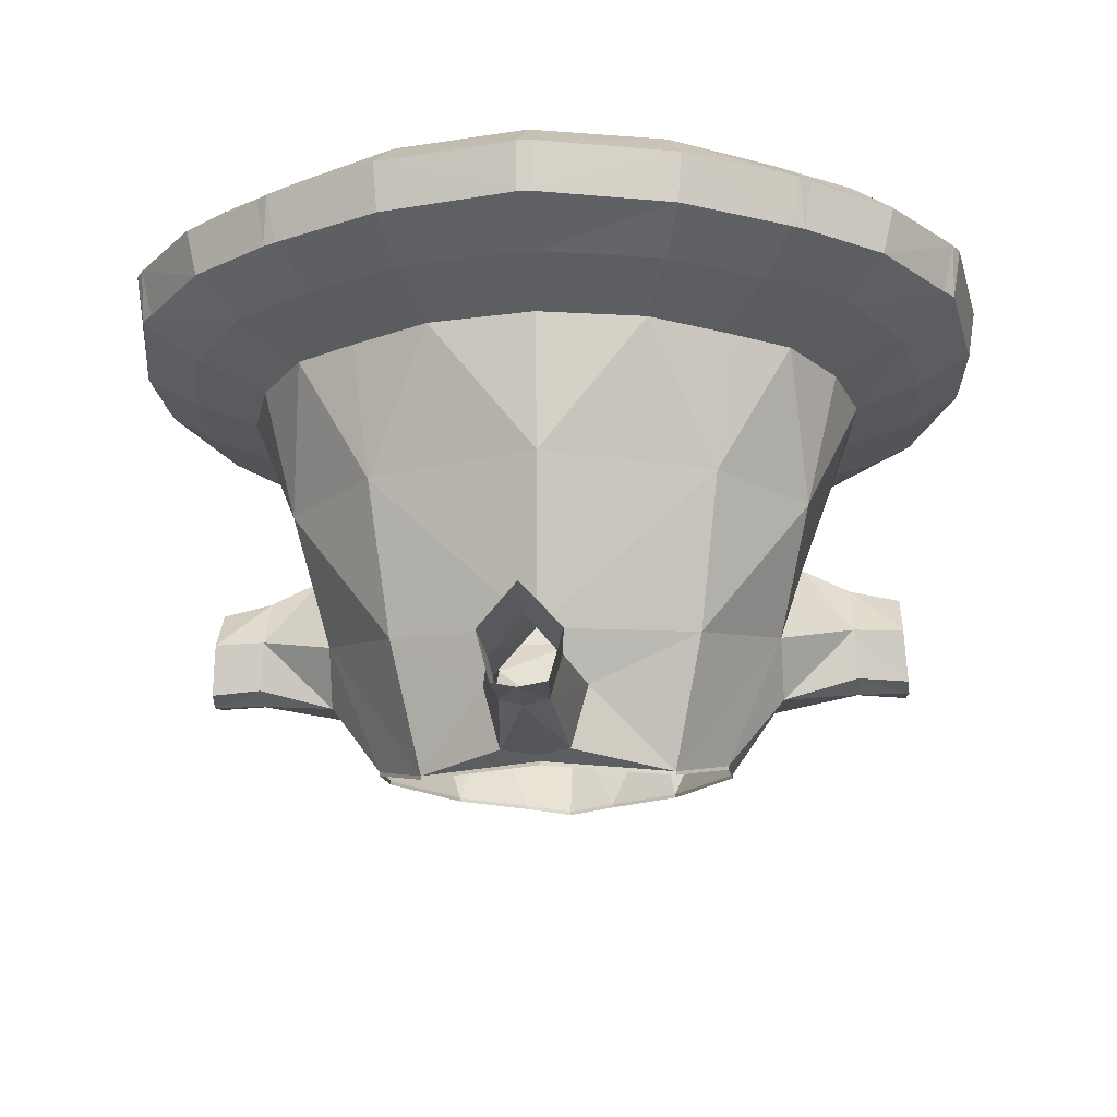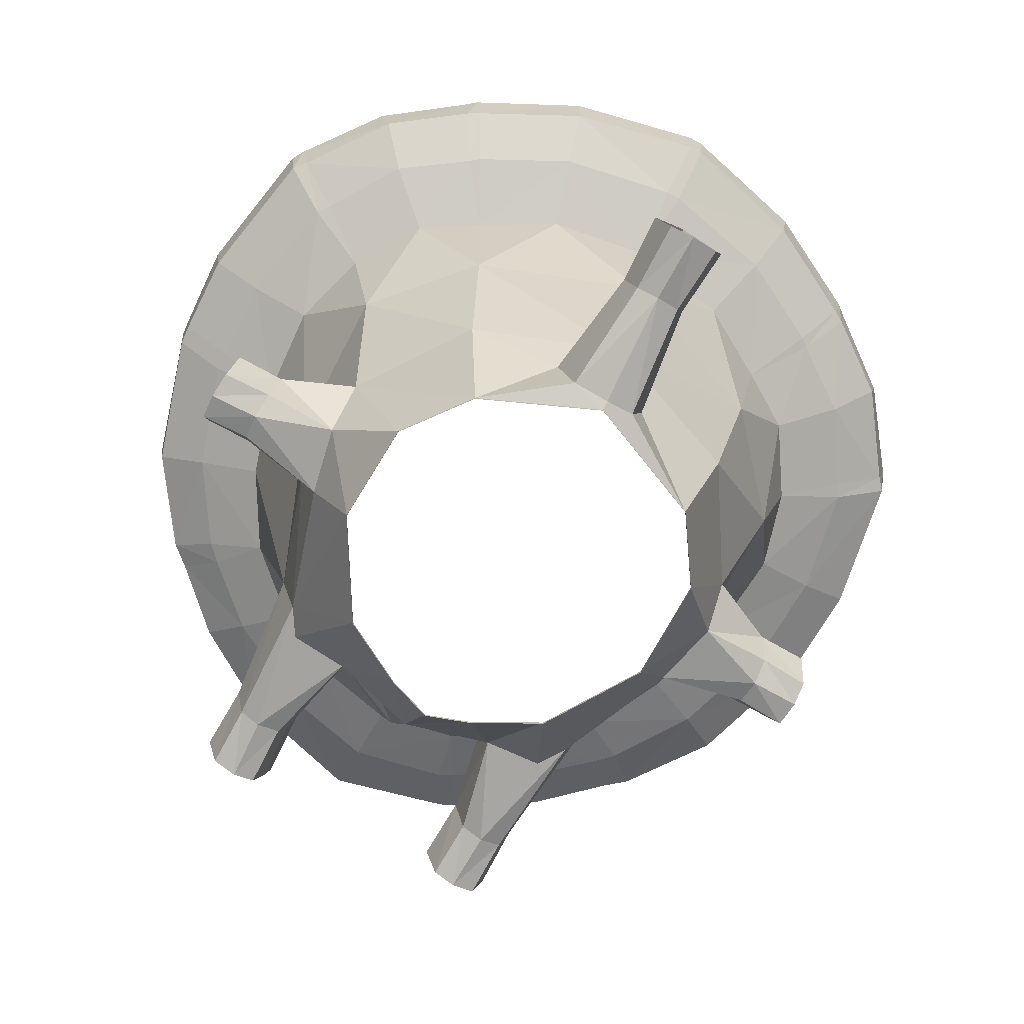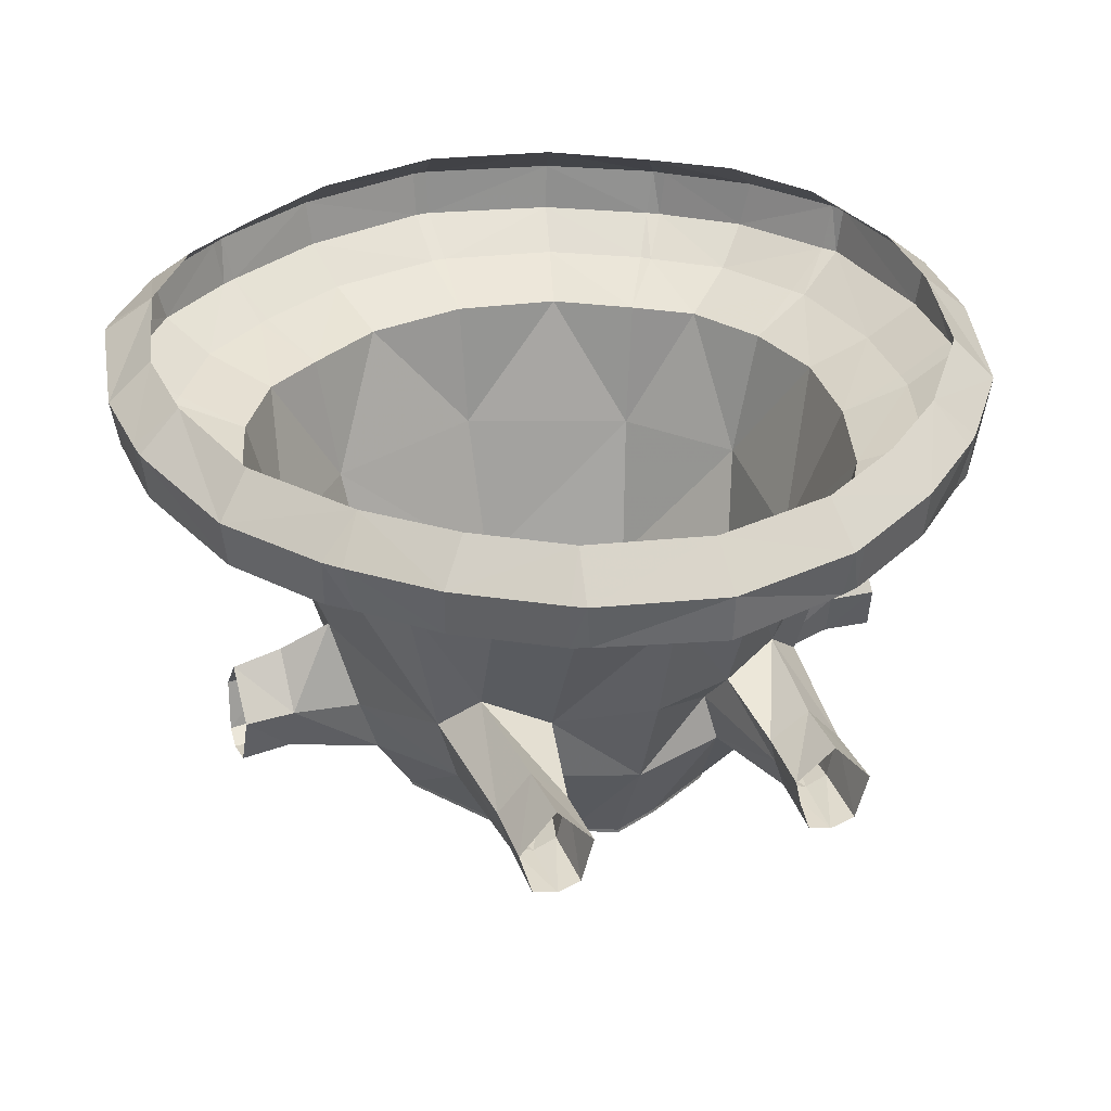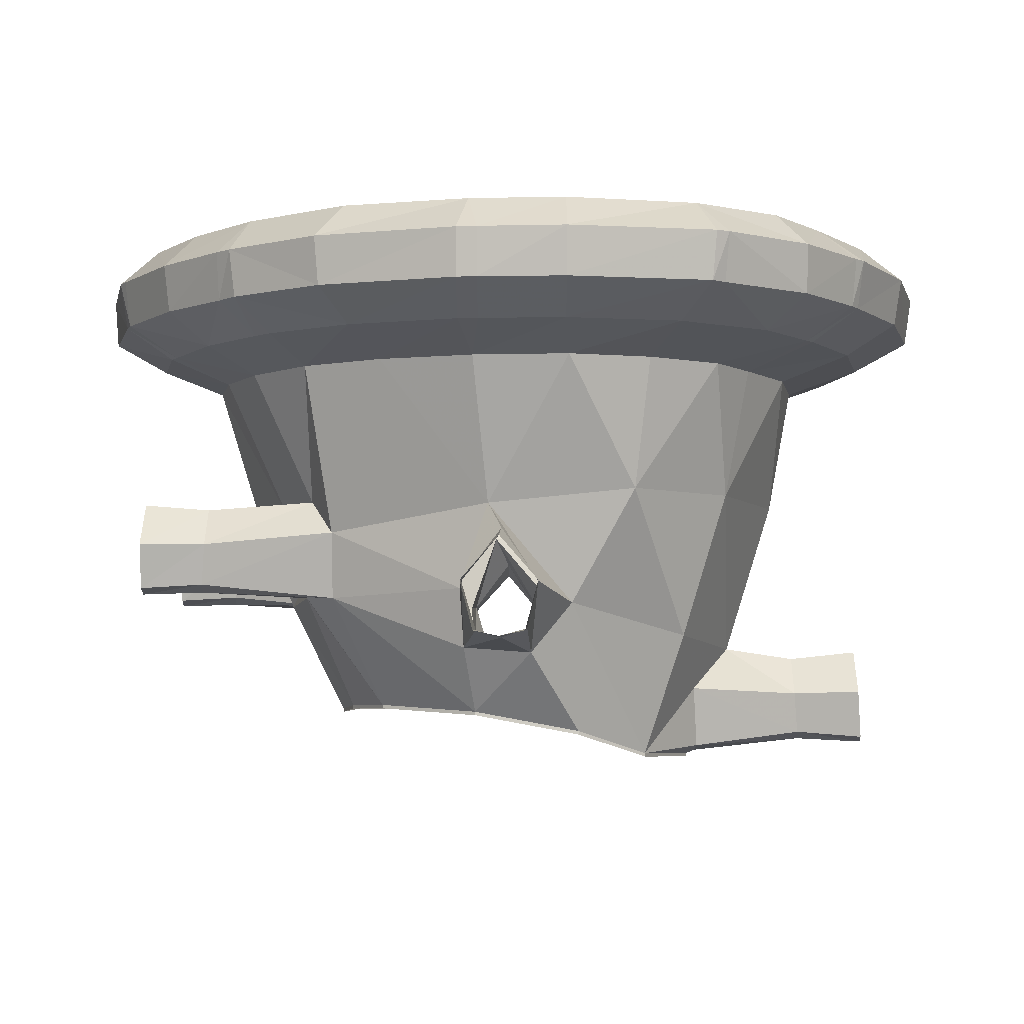
<metadata>
{"format":"obj","ext":"obj","renderer":"f3d","projection":"perspective","resolution":1024,"background":"white","views":[{"elev":-20.0,"azim":4.0,"up":"+Y"},{"elev":-76.1,"azim":-28.9,"up":"+Y"},{"elev":33.4,"azim":160.1,"up":"+Y"},{"elev":-4.9,"azim":-89.4,"up":"+Y"}]}
</metadata>
<code>
v -0.4844 -2.109 -0.4844
v -0.7422 -2.141 -0.05469
v -0.7422 -2.125 -0.05469
v -0.4844 -2.094 -0.4844
v -0.1953 -2.109 -0.6406
v -0.1953 -2.094 -0.6406
v 0 -2.125 -0.7031
v 0 -2.109 -0.7031
v 0.1953 -2.109 -0.6406
v 0.1953 -2.094 -0.6406
v 0.4844 -2.109 -0.4844
v 0.4844 -2.094 -0.4844
v 0.7422 -2.141 -0.05469
v 0.7422 -2.125 -0.05469
v 0.7266 -2.227 0.4062
v 0.7266 -2.211 0.4062
v 0.5156 -2.328 0.7109
v 0.5156 -2.312 0.7109
v -0.01562 -2.336 0.9297
v -0.01562 -2.32 0.9297
v -0.5156 -2.328 0.7109
v -0.5156 -2.312 0.7109
v -0.7266 -2.227 0.4062
v -0.7266 -2.211 0.4062
v -0.9688 -1.867 0.1953
v -0.9062 -1.844 -0.1016
v -0.7266 -1.617 -0.6953
v -0.6484 -1.609 -0.8203
v -0.3906 -1.602 -0.8438
v 0 -1.625 -0.9453
v 0.3906 -1.602 -0.8438
v 0.6484 -1.609 -0.8203
v 0.7266 -1.617 -0.6953
v 0.9062 -1.844 -0.1016
v 0.9688 -1.867 0.1953
v 0.9609 -1.648 0.375
v 0.6328 -1.781 0.8828
v 0.1797 -2.016 0.9531
v 0.1094 -2.281 0.9688
v -0.01562 -2.305 0.9688
v -0.1719 -2.281 0.9688
v -0.2422 -2.016 0.9531
v -0.6328 -1.781 0.8828
v -0.9609 -1.648 0.375
v -1.273 -1.57 0.2266
v -1.289 -1.773 0.1797
v -1.297 -1.812 0.07031
v -1.289 -1.781 -0.03906
v -1.273 -1.57 -0.1016
v -0.9844 -1.586 -0.1172
v -0.8047 -1.328 -0.6953
v -0.6953 -1.555 -1.289
v -0.6016 -1.586 -1.297
v -0.5 -1.555 -1.289
v -0.4609 -1.43 -1.281
v -0.3438 -1.398 -0.8047
v 0 -1.156 -1.125
v 0.3672 -1.312 -0.8672
v 0.4453 -1.375 -1.273
v 0.5 -1.555 -1.289
v 0.6016 -1.586 -1.297
v 0.6953 -1.555 -1.289
v 0.8047 -1.328 -0.6953
v 0.9844 -1.586 -0.1172
v 1.273 -1.57 -0.1016
v 1.289 -1.781 -0.03906
v 1.297 -1.812 0.07031
v 1.289 -1.773 0.1797
v 1.273 -1.57 0.2266
v 1.07 -1.219 0.007812
v 1.086 -1.156 0.6484
v 0.7109 -1.156 1.07
v -0.01562 -1.828 1.125
v 0.1094 -2.039 1.43
v 0.0625 -2.219 1.445
v -0.03906 -2.25 1.453
v -0.1328 -2.219 1.445
v -0.1797 -2.039 1.43
v -0.7109 -1.156 1.07
v -1.086 -1.156 0.6484
v -1.07 -1.219 0.007812
v -1.273 -1.344 0.07031
v -1.484 -1.578 0.2266
v -1.5 -1.789 0.1719
v -1.508 -1.812 0.0625
v -1.5 -1.789 -0.04688
v -1.484 -1.578 -0.1016
v -1.484 -1.391 0.0625
v -1.164 -0.6016 -0.4609
v -0.9609 -0.6016 -0.8047
v -0.6484 -1.18 -0.7969
v -0.7422 -1.375 -1.273
v -0.6953 -1.57 -1.562
v -0.5859 -1.594 -1.57
v -0.4922 -1.57 -1.562
v -0.4453 -1.43 -1.562
v -0.4375 -1.32 -1.273
v -0.3906 -1.234 -0.9297
v 0 -0.6016 -1.297
v 0.375 -0.6016 -1.219
v 0.6484 -1.18 -0.7969
v 0.6016 -1.211 -1.273
v 0.4375 -1.375 -1.555
v 0.4922 -1.57 -1.555
v 0.5938 -1.594 -1.562
v 0.6953 -1.57 -1.555
v 0.7422 -1.375 -1.273
v 0.9609 -0.6016 -0.8047
v 1.164 -0.6016 -0.4609
v 1.273 -1.344 0.07031
v 1.484 -1.391 0.07031
v 1.484 -1.578 -0.1016
v 1.5 -1.797 -0.04688
v 1.508 -1.812 0.07031
v 1.5 -1.789 0.1719
v 1.484 -1.578 0.2266
v -0.1953 -2.031 1.727
v -0.03906 -1.844 1.727
v -0.03906 -1.875 1.43
v -0.1406 -2.242 1.742
v -0.03906 -2.266 1.75
v 0.07812 -2.242 1.742
v 0.1328 -2.031 1.727
v -0.75 -1.375 -1.562
v -0.6016 -1.211 -1.273
v -0.5859 -1.188 -1.562
v -0.4219 -1.32 -1.562
v -0.375 -0.6016 -1.219
v 0 -0.4922 -1.57
v 0.4297 -0.4922 -1.477
v 0.4844 -0.4922 -1.445
v 0.6719 -0.6016 -1.062
v 1.117 -0.4922 -1.008
v 1.188 -0.4922 -0.9375
v 1.422 -0.4922 -0.5781
v 1.57 -0.4922 -0.1094
v 1.289 -0.6016 -0.05469
v 1.32 -0.6016 0.3594
v 1.219 -0.6016 0.7109
v 1.023 -0.6016 1.016
v 0.7734 -0.6016 1.172
v 0.4453 -0.6016 1.359
v 0 -1.156 1.336
v -0.4453 -0.6016 1.359
v -0.7734 -0.6016 1.172
v -1.023 -0.6016 1.016
v -1.219 -0.6016 0.7109
v -1.32 -0.6016 0.3594
v -1.289 -0.6016 -0.05469
v -1.57 -0.4922 -0.1094
v -1.422 -0.4922 -0.5781
v -1.188 -0.4922 -0.9375
v -1.117 -0.4922 -1.008
v -0.6719 -0.6016 -1.062
v -0.4844 -0.4922 -1.445
v -0.4297 -0.4922 -1.477
v 0 -0.3594 -1.805
v 0.5078 -0.3594 -1.672
v 0.5781 -0.3594 -1.648
v 0.8438 -0.4922 -1.25
v 1.25 -0.3594 -1.148
v 1.344 -0.3594 -1.07
v 1.617 -0.3594 -0.6875
v 1.797 -0.3594 -0.1094
v 1.805 -0.3594 -0.02344
v 1.578 -0.4922 -0.02344
v 1.594 -0.4922 0.3438
v 1.5 -0.4922 0.8281
v 1.461 -0.4922 0.8828
v 1.25 -0.4922 1.211
v 0.9609 -0.4922 1.414
v 0.9219 -0.4922 1.445
v 0.5312 -0.4922 1.648
v 0 -0.6016 1.438
v -0.5312 -0.4922 1.648
v -0.9219 -0.4922 1.445
v -0.9609 -0.4922 1.414
v -1.25 -0.4922 1.211
v -1.461 -0.4922 0.8828
v -1.5 -0.4922 0.8281
v -1.594 -0.4922 0.3438
v -1.578 -0.4922 -0.02344
v -1.805 -0.3594 -0.02344
v -1.797 -0.3594 -0.1094
v -1.617 -0.3594 -0.6875
v -1.344 -0.3594 -1.07
v -1.25 -0.3594 -1.148
v -0.8438 -0.4922 -1.25
v -0.5781 -0.3594 -1.648
v -0.5078 -0.3594 -1.672
v 0 -0.1562 -1.82
v 0.5312 -0.1562 -1.703
v 0.5859 -0.1562 -1.672
v 0.9766 -0.3594 -1.406
v 1.289 -0.1562 -1.156
v 1.352 -0.1562 -1.094
v 1.641 -0.1562 -0.7031
v 1.82 -0.1562 -0.1094
v 1.828 -0.1562 -0.02344
v 1.852 -0.1562 0.3438
v 1.82 -0.3594 0.3438
v 1.711 -0.3594 0.9453
v 1.664 -0.3594 1
v 1.398 -0.3594 1.367
v 1.078 -0.3594 1.602
v 1.023 -0.3594 1.633
v 0.5859 -0.3594 1.859
v 0.03125 -0.4922 1.75
v -0.03125 -0.4922 1.75
v -0.5859 -0.3594 1.859
v -1.023 -0.3594 1.633
v -1.078 -0.3594 1.602
v -1.398 -0.3594 1.367
v -1.664 -0.3594 1
v -1.711 -0.3594 0.9453
v -1.82 -0.3594 0.3438
v -1.852 -0.1562 0.3438
v -1.828 -0.1562 -0.02344
v -1.82 -0.1562 -0.1094
v -1.641 -0.1562 -0.7031
v -1.352 -0.1562 -1.094
v -1.289 -0.1562 -1.156
v -0.9766 -0.3594 -1.406
v -0.5859 -0.1562 -1.672
v -0.5312 -0.1562 -1.703
v 0 0 -1.641
v 0.5 0 -1.531
v 0.9844 -0.1562 -1.43
v 1.188 0 -1.023
v 1.5 0 -0.5938
v 1.641 0 -0.0625
v 1.664 0 0.3438
v 1.539 0 0.8906
v 1.742 -0.1562 0.9609
v 1.711 -0.1562 1.016
v 1.445 -0.1562 1.367
v 1.109 -0.1562 1.617
v 1.062 -0.1562 1.656
v 0.6016 -0.1562 1.891
v 0.03125 -0.3594 1.992
v -0.03125 -0.3594 1.992
v -0.6016 -0.1562 1.891
v -1.062 -0.1562 1.656
v -1.109 -0.1562 1.617
v -1.445 -0.1562 1.367
v -1.711 -0.1562 1.016
v -1.742 -0.1562 0.9609
v -1.539 0 0.8906
v -1.664 0 0.3438
v -1.641 0 -0.0625
v -1.5 0 -0.5938
v -1.188 0 -1.023
v -0.9844 -0.1562 -1.43
v -0.5 0 -1.531
v 0.75 -1.375 -1.555
v 0.5938 -1.195 -1.555
v 1.289 0 1.25
v 0.9609 0 1.469
v 0.5469 0 1.711
v 0.03125 -0.1562 2.023
v -0.03125 -0.1562 2.023
v -0.5469 0 1.711
v -0.9609 0 1.469
v -1.289 0 1.25
v 0 0 1.828
v 0.8672 0 -1.305
v -0.8672 0 -1.305
f 1 2 3
f 1 3 4
f 1 4 5
f 5 4 6
f 5 6 7
f 7 6 8
f 7 8 9
f 9 8 10
f 9 10 11
f 11 10 12
f 11 12 13
f 13 12 14
f 25 44 45
f 25 45 46
f 26 48 49
f 26 49 50
f 27 51 52
f 29 54 55
f 29 55 56
f 31 59 60
f 33 62 63
f 34 64 65
f 34 65 66
f 35 68 69
f 35 69 36
f 38 74 75
f 38 75 39
f 41 77 42
f 42 77 78
f 45 83 84
f 45 84 46
f 48 86 87
f 48 87 49
f 51 92 52
f 52 92 93
f 54 95 55
f 55 95 96
f 59 103 104
f 59 104 60
f 62 106 107
f 62 107 63
f 65 112 66
f 66 112 113
f 68 115 69
f 69 115 116
f 117 78 120
f 120 78 77
f 122 75 74
f 122 74 123
f 93 92 124
f 106 255 107
f 13 14 15
f 15 14 16
f 15 16 17
f 17 16 18
f 17 18 19
f 19 18 20
f 19 20 21
f 21 20 22
f 21 22 23
f 23 22 24
f 23 24 2
f 2 24 3
f 3 24 25
f 3 25 26
f 3 26 27
f 3 27 4
f 4 27 28
f 4 28 29
f 4 29 6
f 6 29 30
f 6 30 8
f 8 30 10
f 10 30 31
f 10 31 12
f 12 31 32
f 12 32 33
f 12 33 14
f 14 33 34
f 14 34 35
f 14 35 16
f 16 35 36
f 16 36 18
f 18 36 37
f 18 37 38
f 18 38 39
f 18 39 20
f 20 41 22
f 22 41 42
f 22 42 43
f 22 43 44
f 22 44 24
f 24 44 25
f 27 50 51
f 29 56 30
f 30 56 57
f 30 57 58
f 30 58 31
f 31 58 59
f 33 63 64
f 37 73 38
f 42 73 43
f 55 96 97
f 55 97 98
f 55 98 56
f 56 98 57
f 127 97 96
f 20 39 40
f 20 40 41
f 26 50 27
f 33 64 34
f 36 69 70
f 36 70 71
f 36 71 37
f 37 71 72
f 37 72 73
f 38 73 74
f 42 78 73
f 43 73 79
f 43 79 80
f 43 80 44
f 44 80 81
f 44 81 45
f 45 81 82
f 45 82 83
f 49 87 88
f 49 88 82
f 49 82 81
f 49 81 50
f 50 81 51
f 51 91 92
f 58 101 59
f 59 101 102
f 59 102 103
f 63 107 101
f 63 70 64
f 64 70 65
f 65 70 110
f 65 110 111
f 65 111 112
f 69 116 110
f 69 110 70
f 116 111 110
f 117 118 119
f 117 119 78
f 123 74 119
f 123 119 118
f 83 82 88
f 124 125 126
f 126 125 127
f 127 125 97
f 124 92 125
f 125 92 91
f 125 91 97
f 97 91 98
f 72 143 73
f 73 143 79
f 107 102 101
f 102 107 255
f 102 255 256
f 102 256 103
f 78 119 73
f 73 119 74
f 25 46 47
f 25 47 26
f 26 47 48
f 27 52 53
f 27 53 28
f 28 53 29
f 29 53 54
f 31 60 61
f 31 61 32
f 32 61 33
f 33 61 62
f 34 66 67
f 34 67 35
f 35 67 68
f 39 75 76
f 39 76 40
f 40 76 41
f 41 76 77
f 46 84 85
f 46 85 47
f 47 85 86
f 47 86 48
f 52 93 94
f 52 94 53
f 53 94 54
f 54 94 95
f 60 104 105
f 60 105 61
f 61 105 62
f 62 105 106
f 66 113 67
f 67 113 114
f 67 114 68
f 68 114 115
f 120 77 121
f 121 77 76
f 121 76 75
f 121 75 122
f 51 81 89
f 51 89 90
f 51 90 91
f 57 98 99
f 57 99 58
f 58 99 100
f 58 100 101
f 63 101 108
f 63 108 109
f 63 109 70
f 98 91 128
f 98 128 99
f 100 132 101
f 101 132 108
f 109 137 70
f 70 137 138
f 70 138 71
f 71 138 139
f 71 139 140
f 71 140 72
f 72 140 141
f 72 141 142
f 72 142 143
f 79 143 144
f 79 144 145
f 79 145 146
f 79 146 80
f 80 146 147
f 80 147 148
f 80 148 81
f 81 148 149
f 81 149 89
f 90 154 91
f 91 154 128
f 142 174 143
f 143 174 144
f 99 128 129
f 99 129 100
f 100 129 130
f 100 131 132
f 108 132 133
f 108 134 135
f 108 135 109
f 109 135 136
f 109 136 137
f 89 149 150
f 89 150 151
f 89 151 90
f 90 151 152
f 90 153 154
f 128 154 155
f 128 156 129
f 131 160 132
f 132 160 133
f 137 166 167
f 137 167 138
f 138 167 168
f 138 168 139
f 139 169 140
f 140 169 170
f 140 170 171
f 140 171 141
f 141 171 172
f 141 172 173
f 141 173 142
f 142 173 174
f 144 174 175
f 144 175 145
f 145 175 176
f 145 177 146
f 146 177 178
f 146 178 179
f 146 179 147
f 147 180 148
f 148 180 181
f 148 181 149
f 149 181 182
f 153 188 154
f 154 188 155
f 173 208 174
f 174 209 175
f 100 130 131
f 108 133 134
f 90 152 153
f 128 155 156
f 129 156 157
f 129 157 130
f 130 157 158
f 131 159 160
f 133 160 161
f 134 162 135
f 135 162 163
f 135 163 164
f 135 164 136
f 136 166 137
f 139 168 169
f 145 176 177
f 147 179 180
f 149 182 150
f 150 184 151
f 151 184 185
f 151 185 186
f 151 186 152
f 153 187 188
f 155 188 189
f 156 190 157
f 159 194 160
f 160 194 161
f 165 201 166
f 166 201 167
f 167 201 202
f 167 202 168
f 169 203 170
f 170 203 204
f 170 204 205
f 170 205 171
f 172 206 207
f 172 207 173
f 173 207 208
f 174 208 209
f 175 209 210
f 175 210 176
f 176 210 211
f 177 212 178
f 178 212 213
f 178 213 214
f 178 214 179
f 180 215 181
f 181 215 216
f 181 216 182
f 182 216 183
f 187 223 188
f 188 223 189
f 207 240 208
f 209 241 210
f 130 158 131
f 131 158 159
f 133 161 162
f 133 162 134
f 136 164 165
f 136 165 166
f 150 182 183
f 150 183 184
f 152 186 153
f 153 186 187
f 155 189 190
f 155 190 156
f 168 202 203
f 168 203 169
f 171 205 206
f 171 206 172
f 176 211 177
f 177 211 212
f 179 214 180
f 180 214 215
f 191 225 226
f 191 226 192
f 192 226 227
f 193 227 228
f 195 228 229
f 196 229 197
f 197 229 230
f 197 230 231
f 197 231 198
f 199 231 232
f 199 232 200
f 200 232 233
f 200 233 234
f 208 240 241
f 208 241 209
f 217 247 248
f 217 248 249
f 217 249 218
f 218 249 250
f 219 250 220
f 220 250 251
f 220 251 252
f 220 252 221
f 222 252 253
f 224 253 254
f 225 254 226
f 235 233 236
f 236 233 257
f 236 257 258
f 236 258 237
f 238 258 259
f 238 259 239
f 239 259 260
f 242 261 262
f 242 262 243
f 243 262 263
f 244 263 245
f 245 263 264
f 245 264 248
f 245 248 246
f 261 265 262
f 228 227 266
f 228 266 229
f 260 259 265
f 253 267 254
f 267 253 252
f 157 190 191
f 157 191 158
f 158 191 192
f 159 193 194
f 161 194 195
f 162 196 163
f 163 196 197
f 163 197 198
f 163 198 164
f 165 199 200
f 165 200 201
f 183 216 217
f 183 217 218
f 184 219 185
f 185 219 220
f 185 220 221
f 185 221 186
f 187 222 223
f 189 223 224
f 190 225 191
f 193 228 194
f 194 228 195
f 200 234 201
f 201 234 202
f 203 235 204
f 204 235 236
f 204 236 237
f 204 237 205
f 206 238 239
f 206 239 207
f 207 239 240
f 210 241 242
f 210 242 211
f 211 242 243
f 212 244 213
f 213 244 245
f 213 245 246
f 213 246 214
f 215 247 216
f 216 247 217
f 222 253 223
f 223 253 224
f 239 260 240
f 241 261 242
f 158 192 159
f 159 192 193
f 161 195 196
f 161 196 162
f 164 198 199
f 164 199 165
f 183 218 184
f 184 218 219
f 186 221 187
f 187 221 222
f 189 224 225
f 189 225 190
f 202 234 235
f 202 235 203
f 205 237 238
f 205 238 206
f 211 243 212
f 212 243 244
f 214 246 215
f 215 246 247
f 240 260 261
f 240 261 241
f 192 227 193
f 195 229 196
f 198 231 199
f 218 250 219
f 221 252 222
f 224 254 225
f 234 233 235
f 237 258 238
f 243 263 244
f 246 248 247
f 260 265 261

</code>
